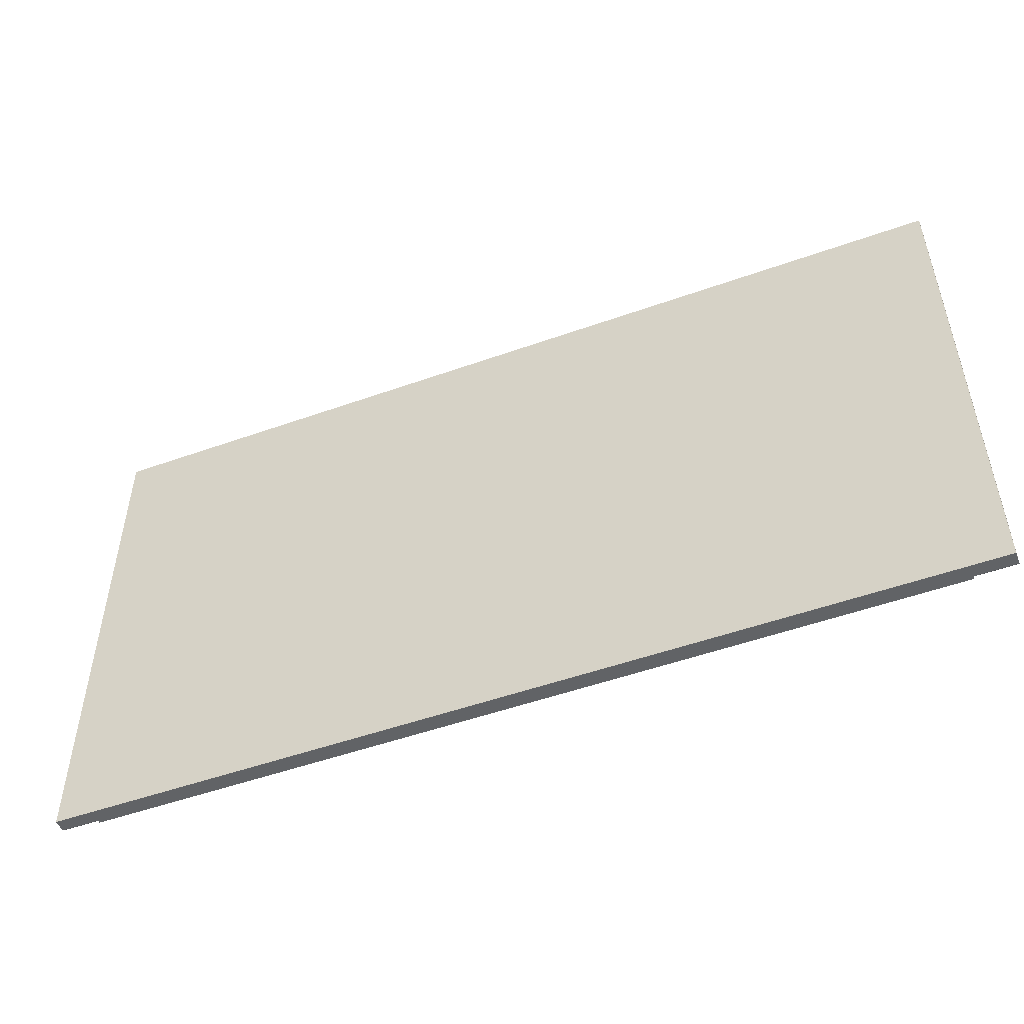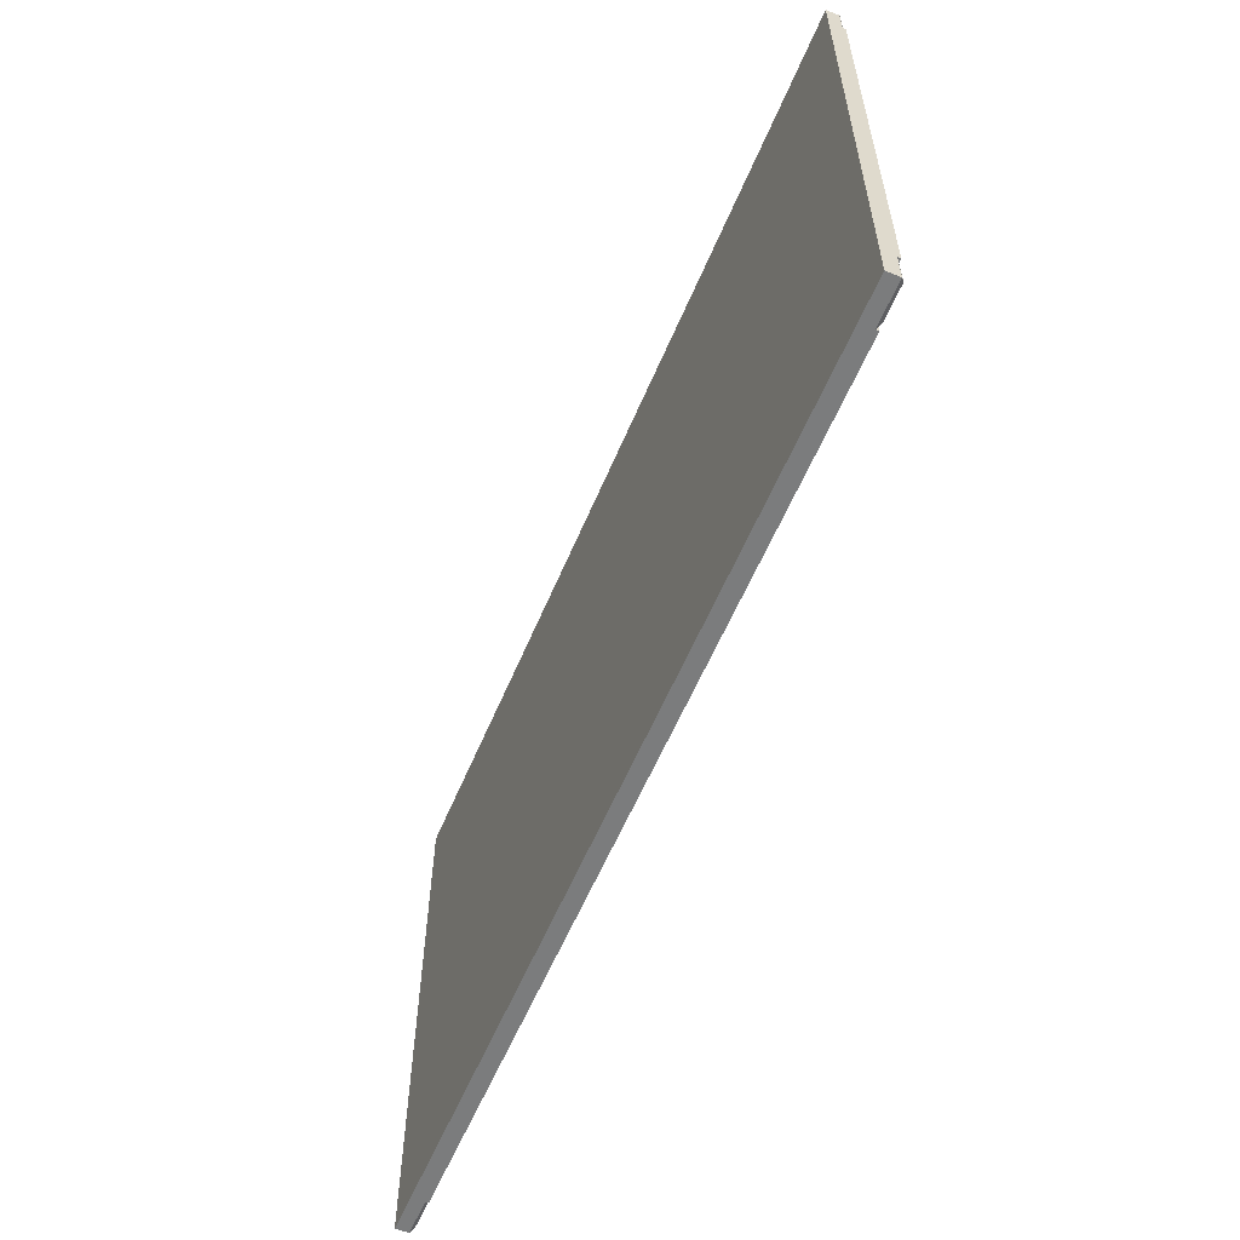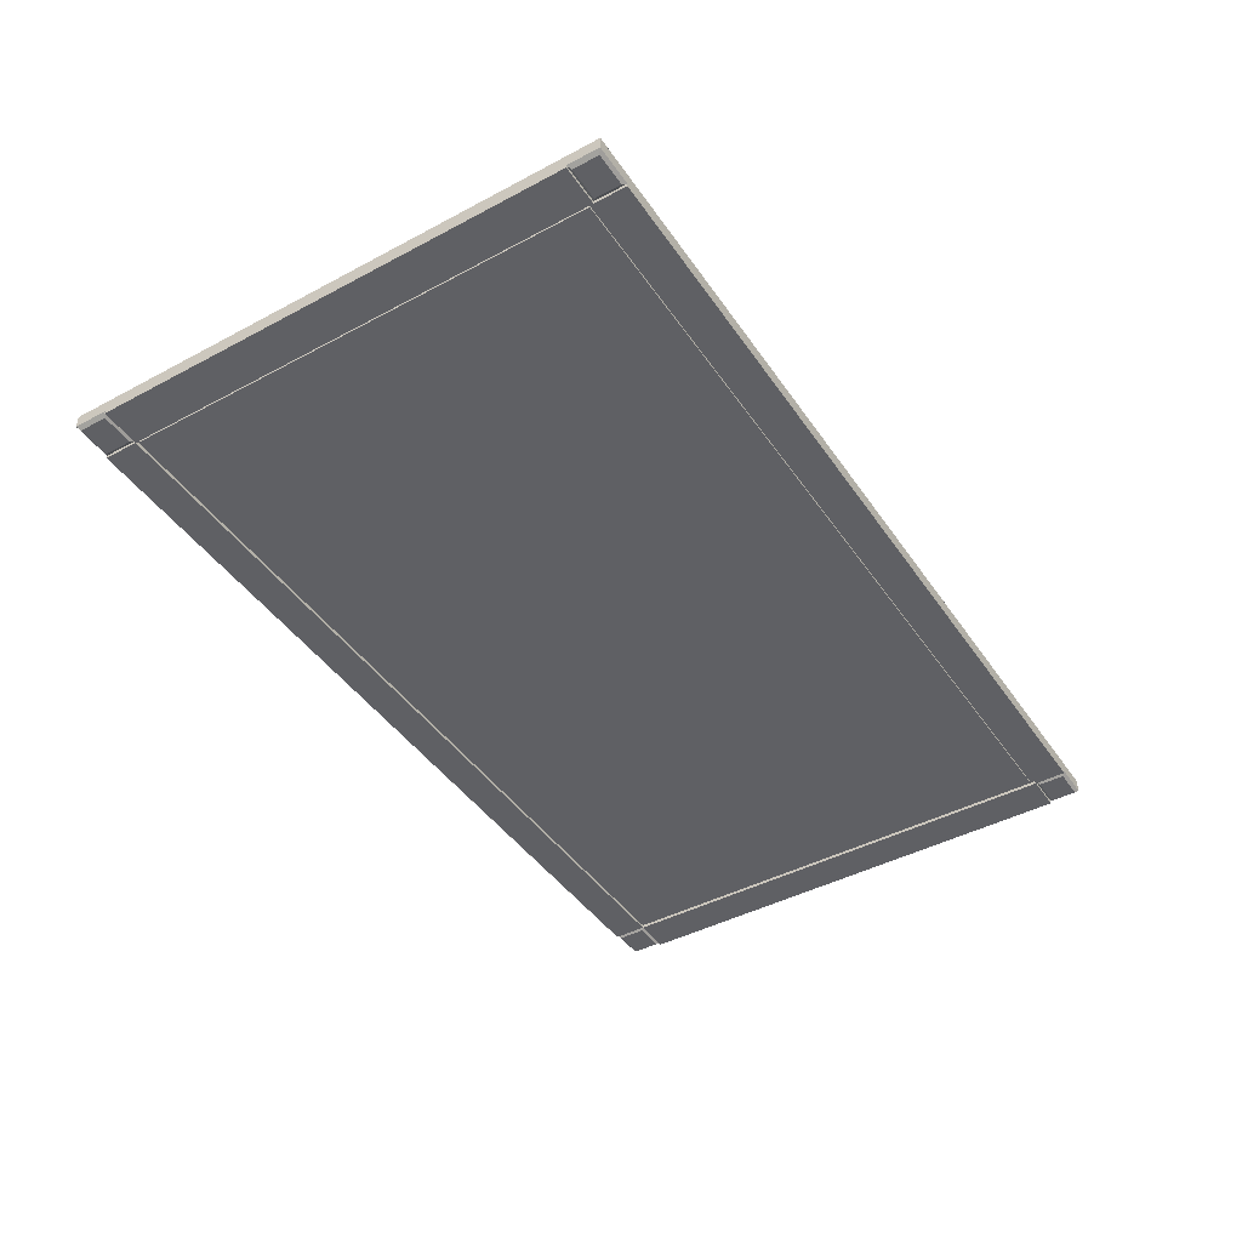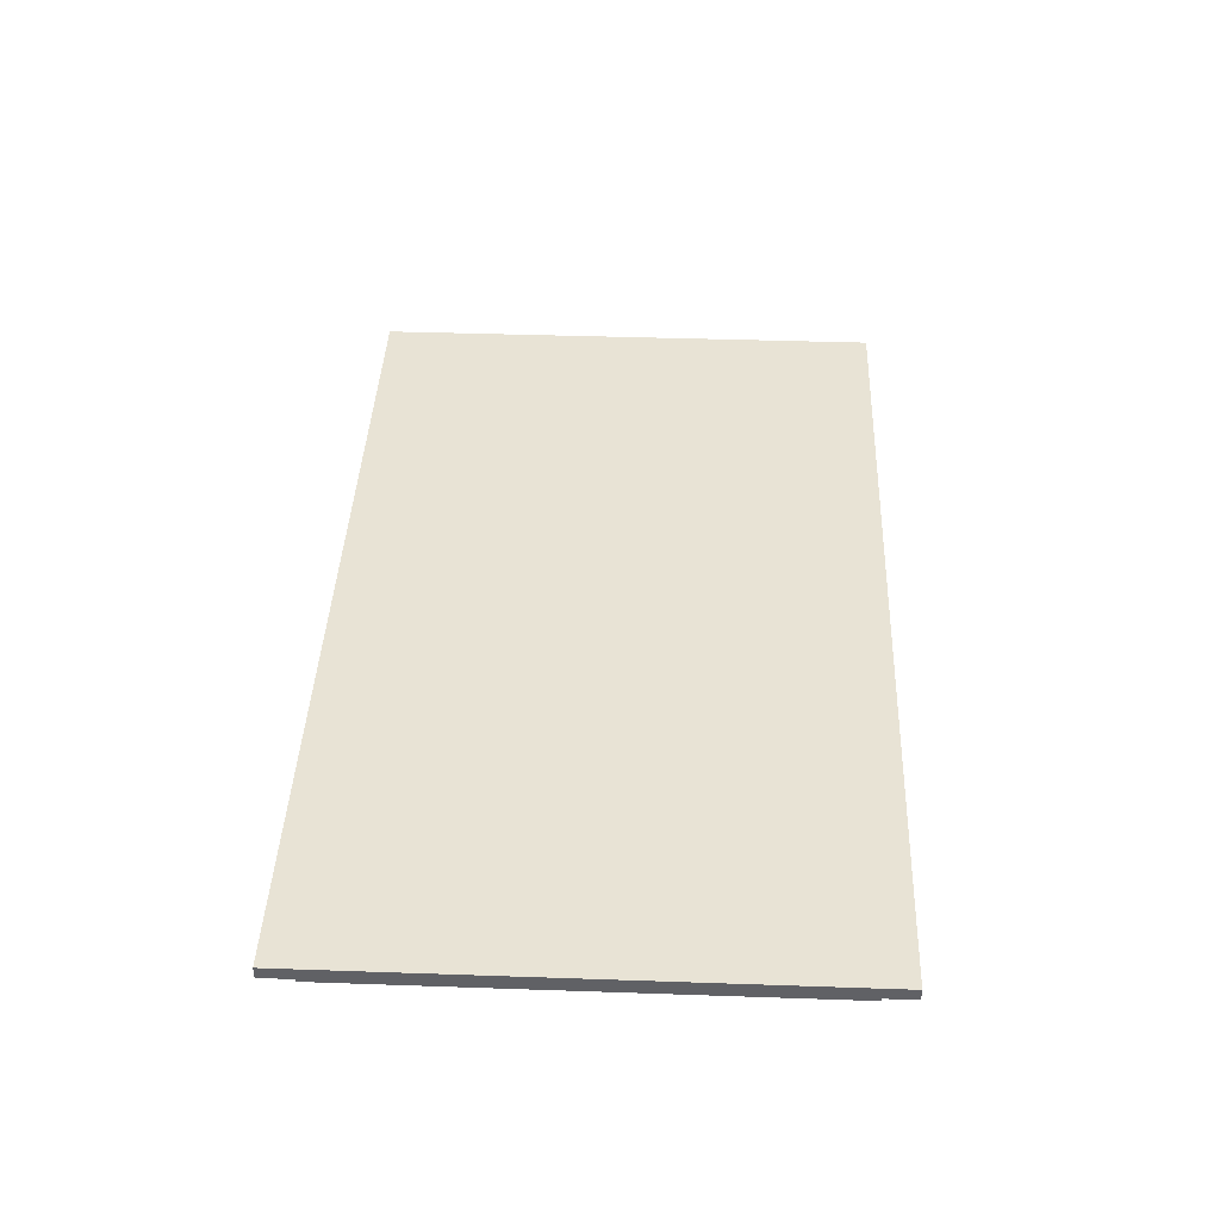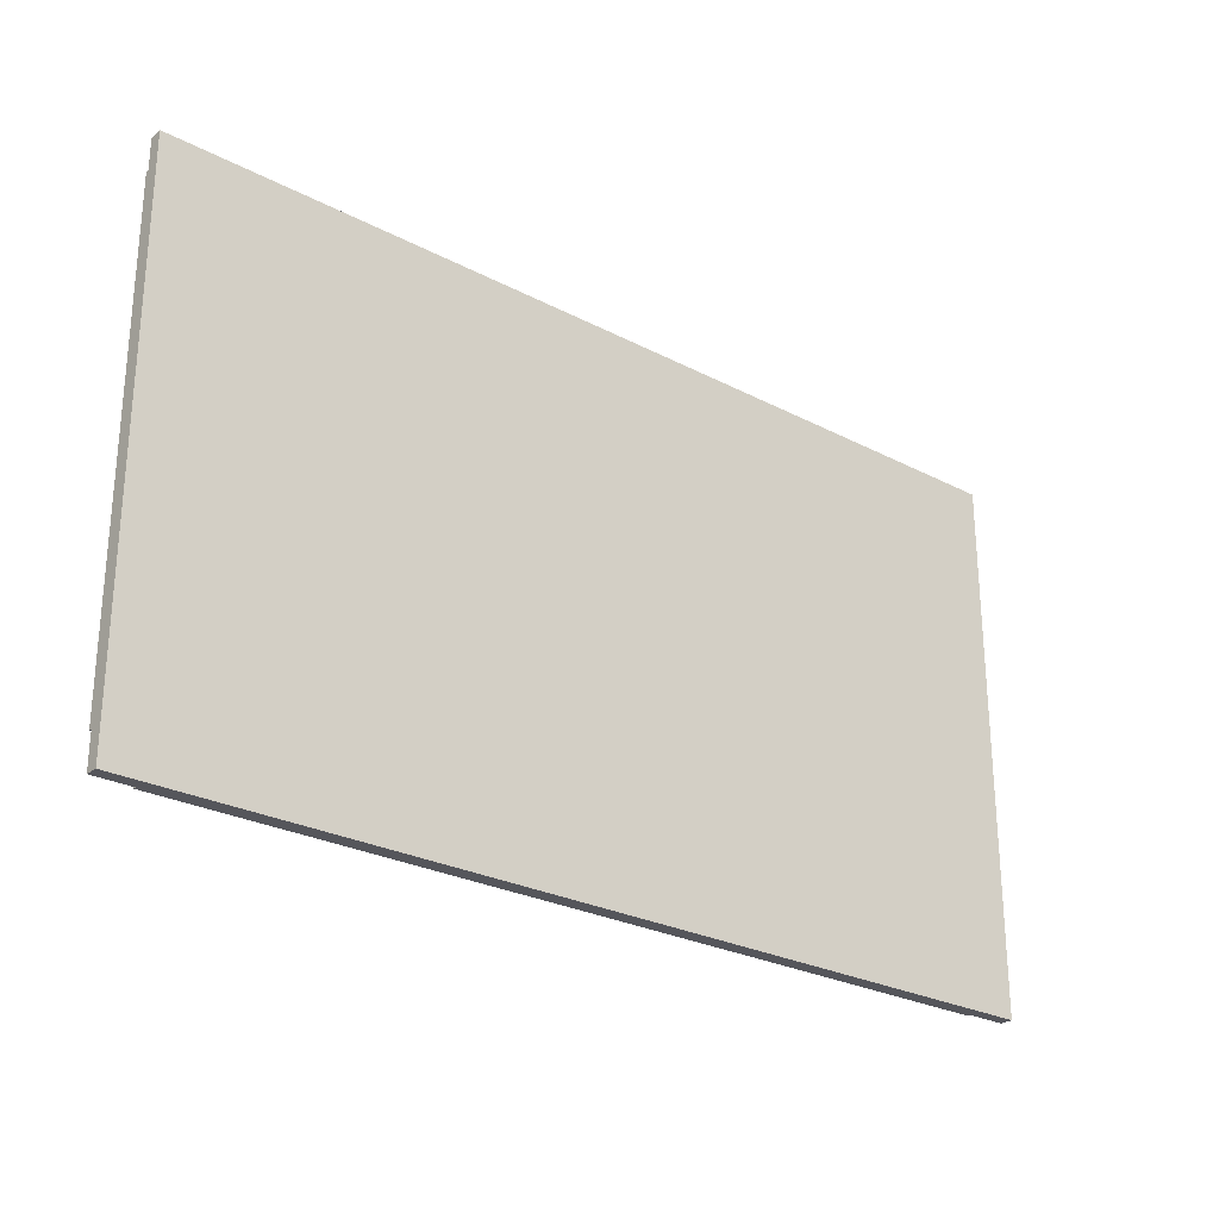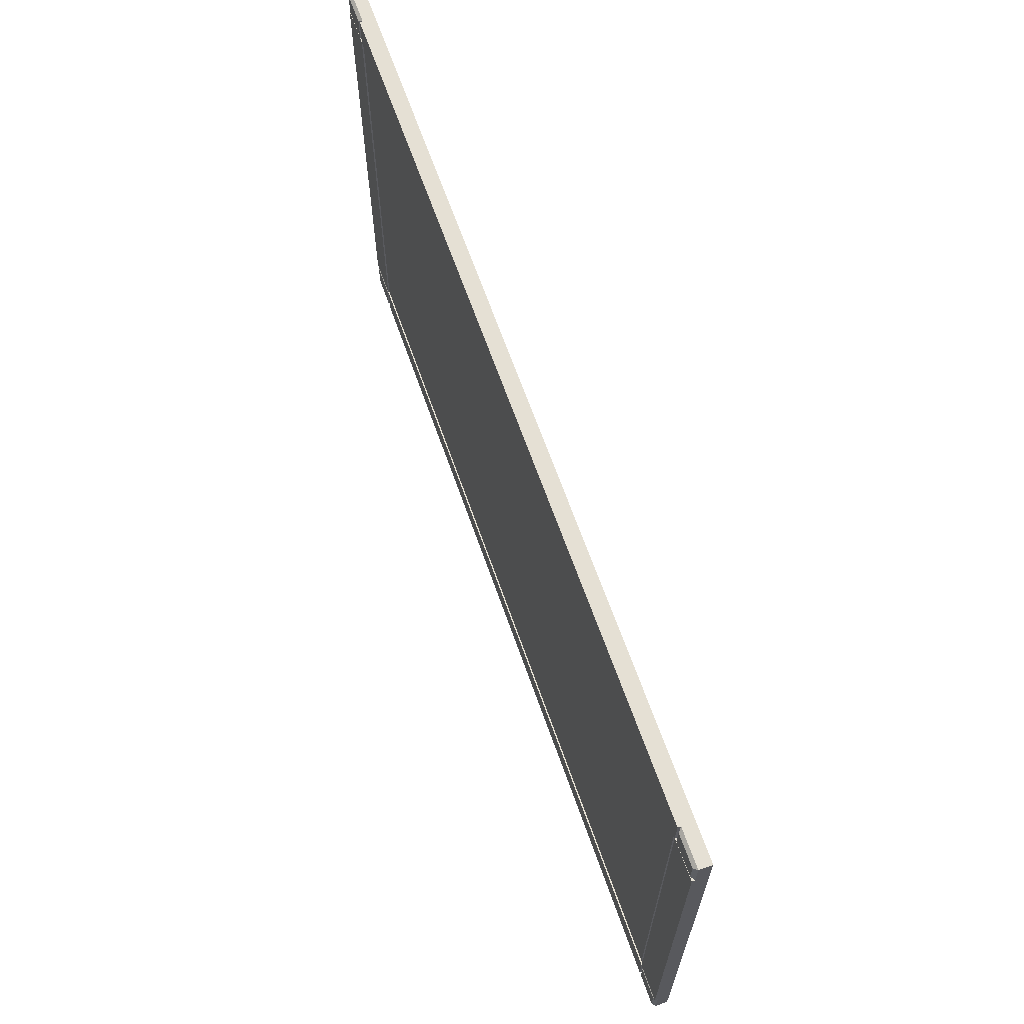
<metadata>
{"format":"obj","ext":"obj","renderer":"f3d","projection":"perspective","resolution":1024,"background":"white","views":[{"elev":-50.8,"azim":-158.7,"up":"+Z"},{"elev":-58.6,"azim":-112.7,"up":"+Z"},{"elev":-43.8,"azim":-58.0,"up":"+Y"},{"elev":41.0,"azim":-87.6,"up":"+Y"},{"elev":-26.3,"azim":140.5,"up":"+Z"},{"elev":65.3,"azim":70.7,"up":"+Z"}]}
</metadata>
<code>
o Painting_Cube
v 3.723 -0.04555 -2.067
v 3.723 0.04555 -2.067
v 3.723 -0.04555 2.067
v 3.723 0.04555 2.067
v -3.723 -0.04555 -2.067
v -3.723 0.04555 -2.067
v -3.723 -0.04555 2.067
v -3.723 0.04555 2.067
g Painting_Cube_Material
f 1 5 7 3
f 4 3 7 8
f 8 7 5 6
f 6 2 4 8
f 2 1 3 4
f 6 5 1 2
o Frame_Cube.001
v -4.09 -0.02803 2.388
v -4.09 0.0848 2.388
v -4.09 -0.02803 -2.388
v -4.09 0.0848 -2.388
v 4.09 -0.02803 2.388
v 4.09 0.0848 2.388
v 4.09 -0.02803 -2.388
v 4.09 0.0848 -2.388
v -4.09 -0.02803 -2.091
v -4.09 0.0848 -2.091
v 4.09 -0.02803 -2.091
v 4.09 0.0848 -2.091
v -4.09 -0.02803 2.11
v 4.09 0.0848 2.11
v -4.09 0.0848 2.11
v 4.09 -0.02803 2.11
v -3.738 -0.02803 -2.388
v -3.738 0.0848 -2.388
v -3.738 -0.02803 2.388
v -3.738 0.0848 2.388
v -3.738 0.0848 -2.091
v -3.738 -0.02803 -2.091
v -3.738 0.0848 2.11
v -3.738 -0.02803 2.11
v 3.754 0.0848 -2.388
v 3.754 -0.02803 2.388
v 3.754 0.0848 -2.091
v 3.754 0.0848 2.11
v 3.754 -0.02803 -2.388
v 3.754 0.0848 2.388
v 3.754 -0.02803 -2.091
v 3.754 -0.02803 2.11
v -4.09 -0.02803 2.11
v -4.09 -0.02803 2.388
v -3.738 -0.02803 -2.388
v -4.09 -0.02803 -2.388
v 4.09 -0.02803 -2.091
v 4.09 -0.02803 -2.388
v 3.754 -0.02803 2.388
v 4.09 -0.02803 2.388
v -4.09 -0.02803 -2.091
v -3.738 -0.02803 -2.091
v 4.09 -0.02803 2.11
v -3.738 -0.02803 2.11
v -3.738 -0.02803 2.388
v 3.754 -0.02803 -2.388
v 3.754 -0.02803 -2.091
v 3.754 -0.02803 2.11
v -4.056 -0.05731 2.137
v -4.056 -0.05731 2.361
v -3.772 -0.05731 -2.359
v -4.056 -0.05731 -2.359
v 4.058 -0.05731 -2.12
v 4.058 -0.05731 -2.359
v 3.786 -0.05731 2.361
v 4.058 -0.05731 2.361
v -4.056 -0.05731 -2.12
v -3.772 -0.05731 -2.12
v 4.058 -0.05731 2.137
v -3.772 -0.05731 2.137
v -3.772 -0.05731 2.361
v 3.786 -0.05731 -2.359
v 3.786 -0.05731 -2.12
v 3.786 -0.05731 2.137
v 4.09 -0.0414 2.11
v 4.09 -0.0414 -2.091
v -3.738 -0.0414 -2.091
v -4.09 -0.0414 -2.091
v -4.09 -0.0414 2.11
v -3.738 -0.0414 2.11
v 3.754 -0.0414 -2.388
v -3.738 -0.0414 -2.388
v 3.754 -0.0414 -2.091
v 3.754 -0.0414 2.11
v -3.738 -0.0414 2.388
v 3.754 -0.0414 2.388
v 4.09 -0.05482 2.11
v 4.09 -0.05482 -2.091
v -3.738 -0.05482 -2.091
v -4.09 -0.05482 -2.091
v -4.09 -0.05482 2.11
v -3.738 -0.05482 2.11
v 3.754 -0.05482 -2.388
v -3.738 -0.05482 -2.388
v 3.754 -0.05482 -2.091
v 3.754 -0.05482 2.11
v -3.738 -0.05482 2.388
v 3.754 -0.05482 2.388
g Frame_Cube.001_Material.001
f 49 18 12 44
f 54 33 16 46
f 51 22 14 48
f 53 28 10 42
f 11 25 59 60
f 31 23 10 28
f 26 12 18 29
f 27 9 58 69
f 46 16 20 45
f 41 23 18 49
f 42 10 23 41
f 29 18 23 31
f 52 41 77 78
f 45 20 22 51
f 55 50 75 81
f 35 29 31 36
f 34 40 72 63
f 33 26 29 35
f 36 31 28 38
f 9 21 57 58
f 47 38 28 53
f 44 12 26 43
f 48 14 38 47
f 22 36 38 14
f 16 33 35 20
f 20 35 36 22
f 50 55 56 52
f 49 50 75 76
f 50 43 80 75
f 43 26 33 54
f 21 9 42 41
f 25 11 44 43
f 19 15 46 45
f 34 13 48 47
f 11 17 49 44
f 17 30 50 49
f 13 24 51 48
f 32 21 41 52
f 9 27 53 42
f 30 25 43 50
f 27 32 52 53
f 15 37 54 46
f 39 19 45 55
f 24 40 56 51
f 37 39 55 54
f 40 34 47 56
f 72 67 64 63
f 70 62 61 71
f 60 59 66 65
f 57 68 69 58
f 25 30 66 59
f 15 19 61 62
f 32 27 69 68
f 13 34 63 64
f 37 15 62 70
f 17 11 60 65
f 19 39 71 61
f 30 17 65 66
f 40 24 67 72
f 24 13 64 67
f 39 37 70 71
f 21 32 68 57
f 82 81 93 94
f 81 75 87 93
f 73 82 94 85
f 80 79 91 92
f 53 52 78 83
f 56 55 81 82
f 54 55 81 79
f 41 49 76 77
f 52 56 82 78
f 55 45 74 81
f 43 54 79 80
f 56 47 84 82
f 50 52 78 75
f 45 51 73 74
f 51 56 82 73
f 47 53 83 84
f 93 86 85 94
f 88 87 90 89
f 92 91 93 87
f 90 94 96 95
f 78 82 94 90
f 79 81 93 91
f 75 78 90 87
f 74 73 85 86
f 82 84 96 94
f 75 80 92 87
f 76 75 87 88
f 83 78 90 95
f 77 76 88 89
f 84 83 95 96
f 78 77 89 90
f 81 74 86 93

</code>
